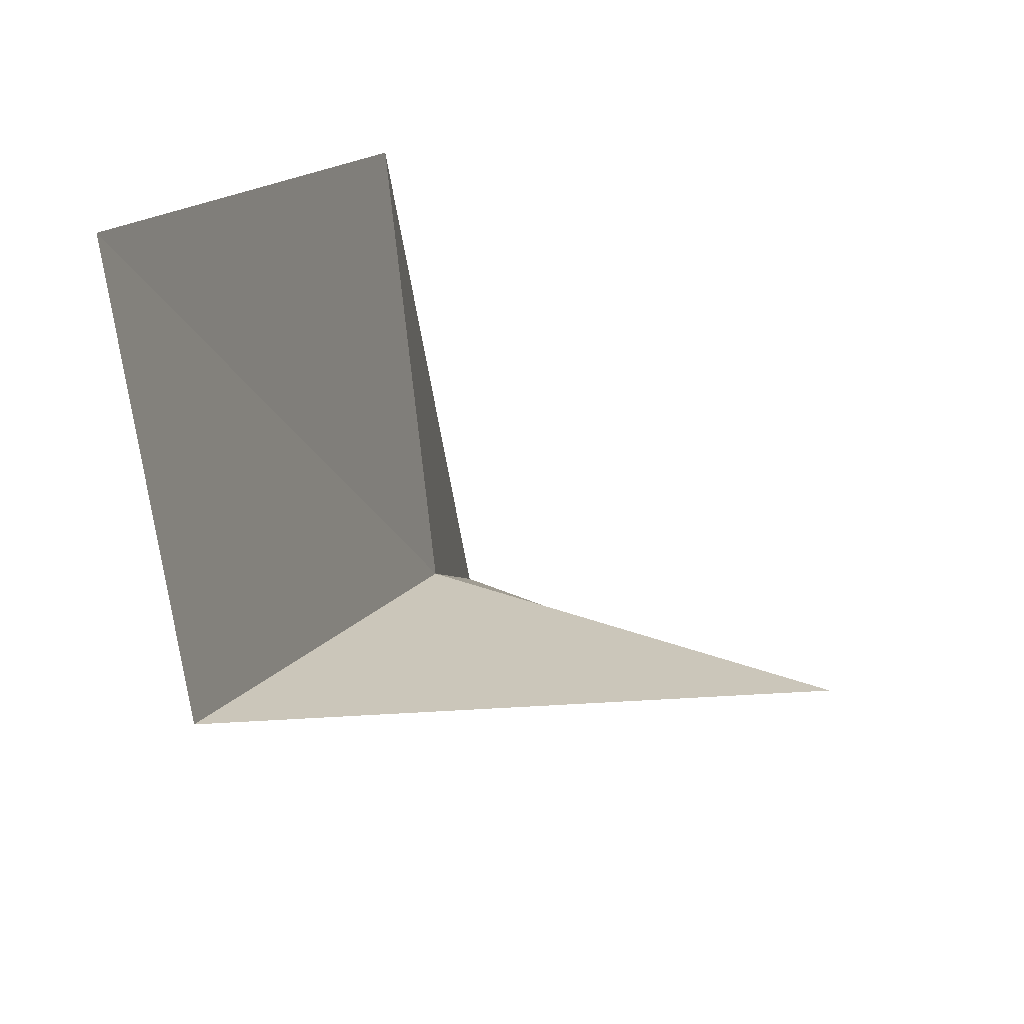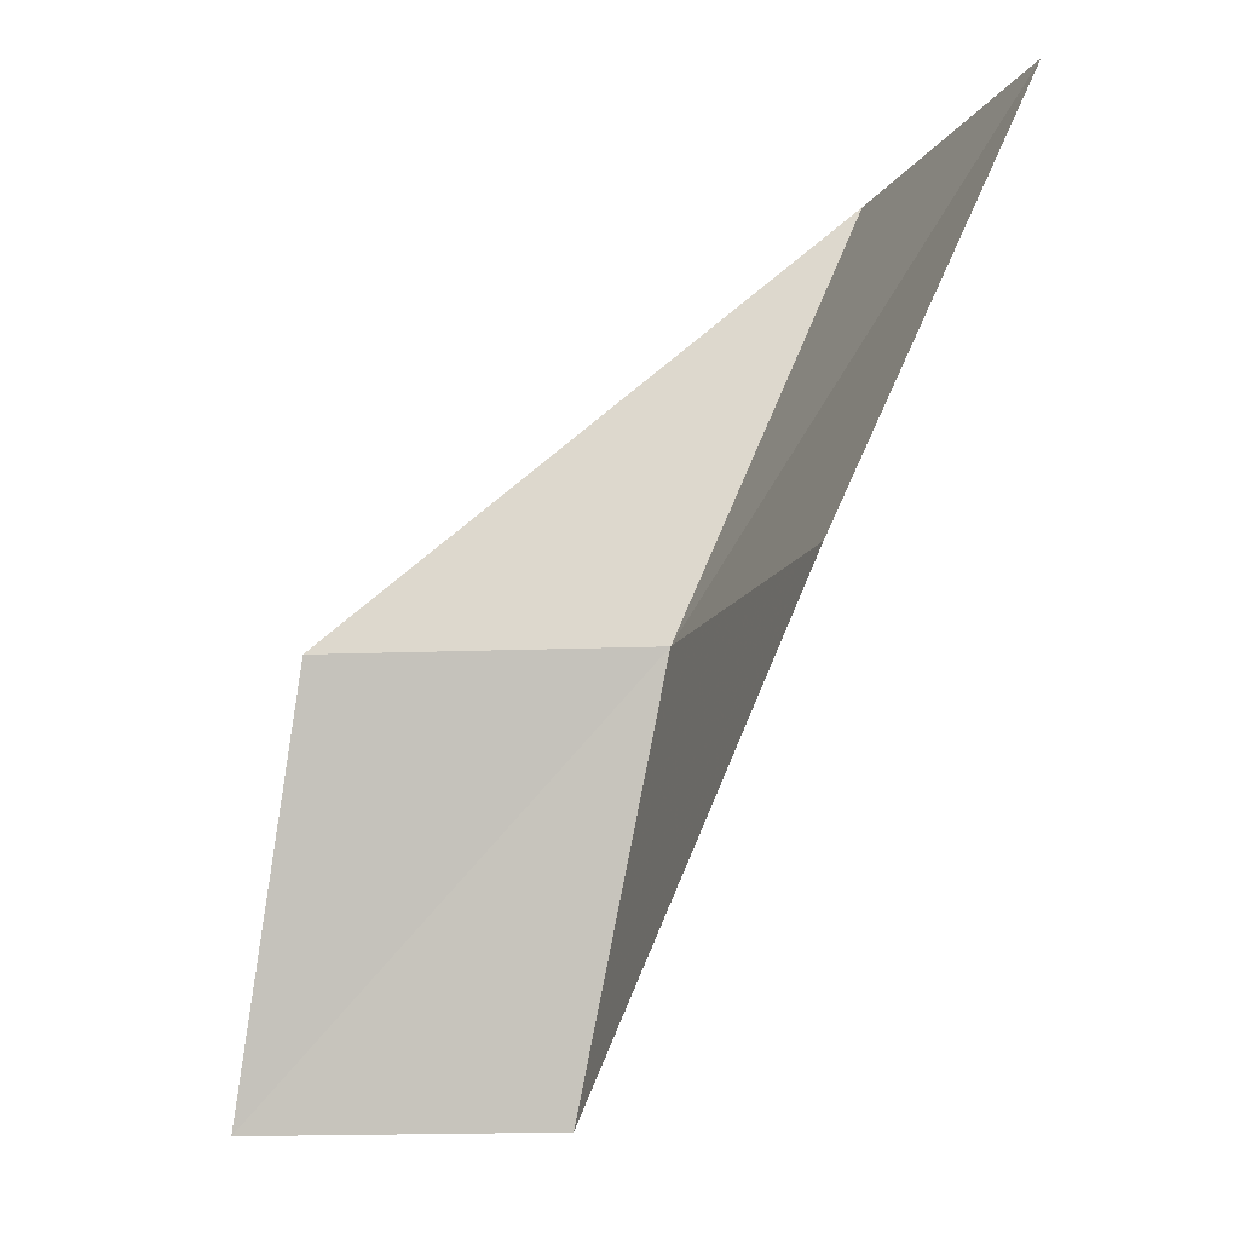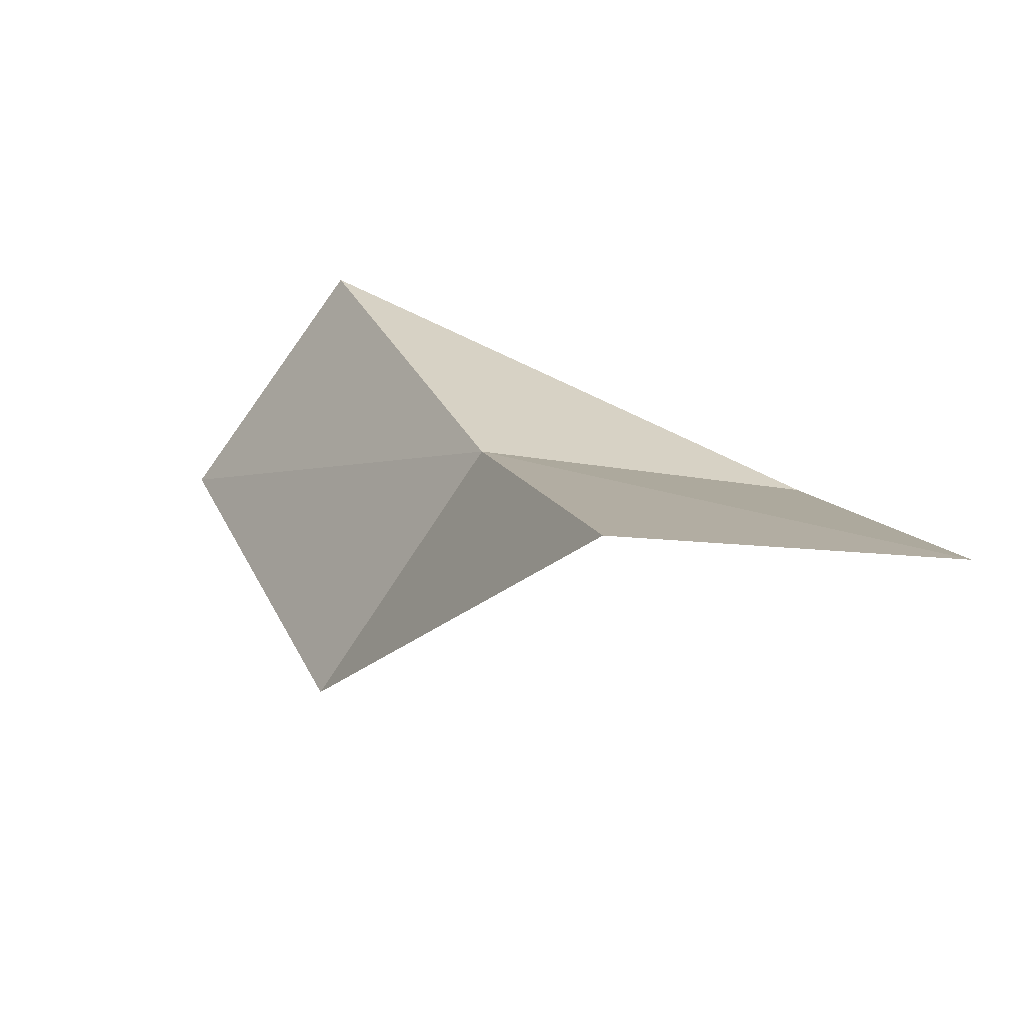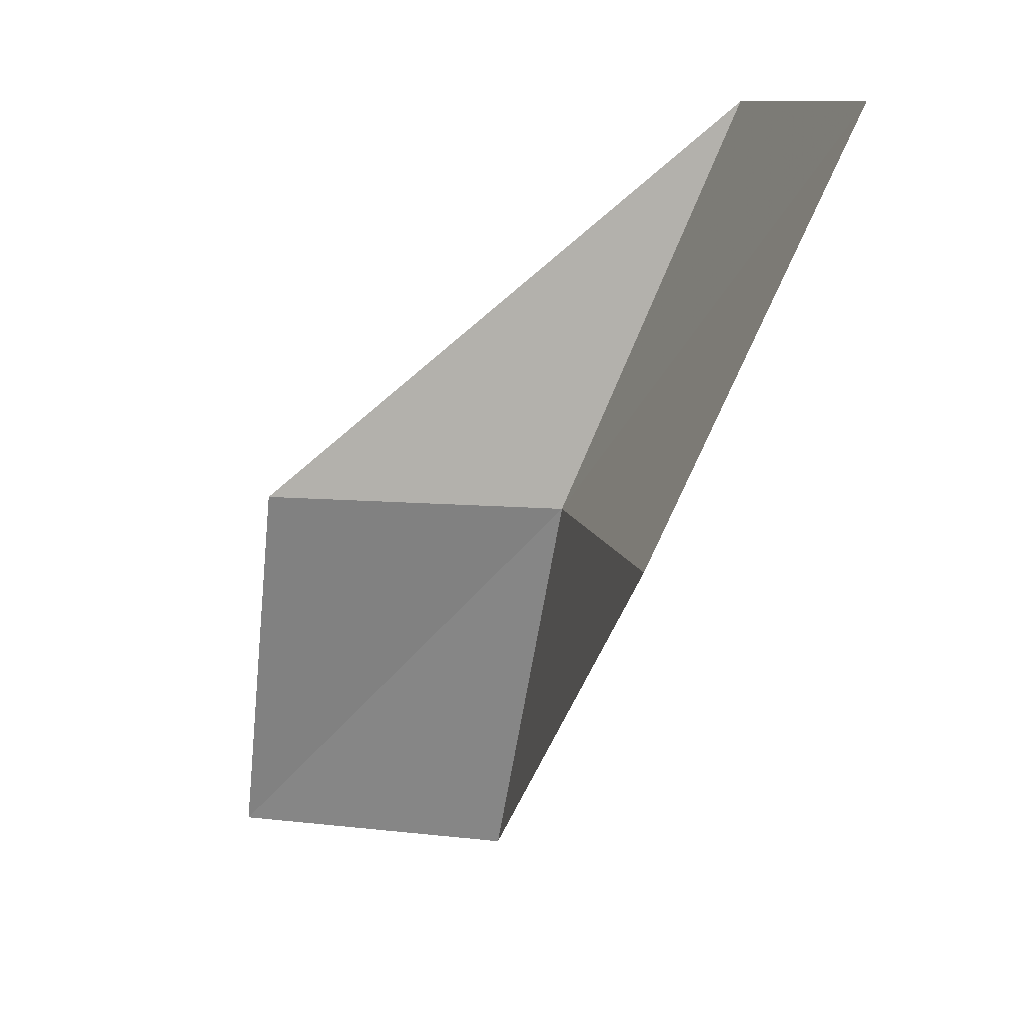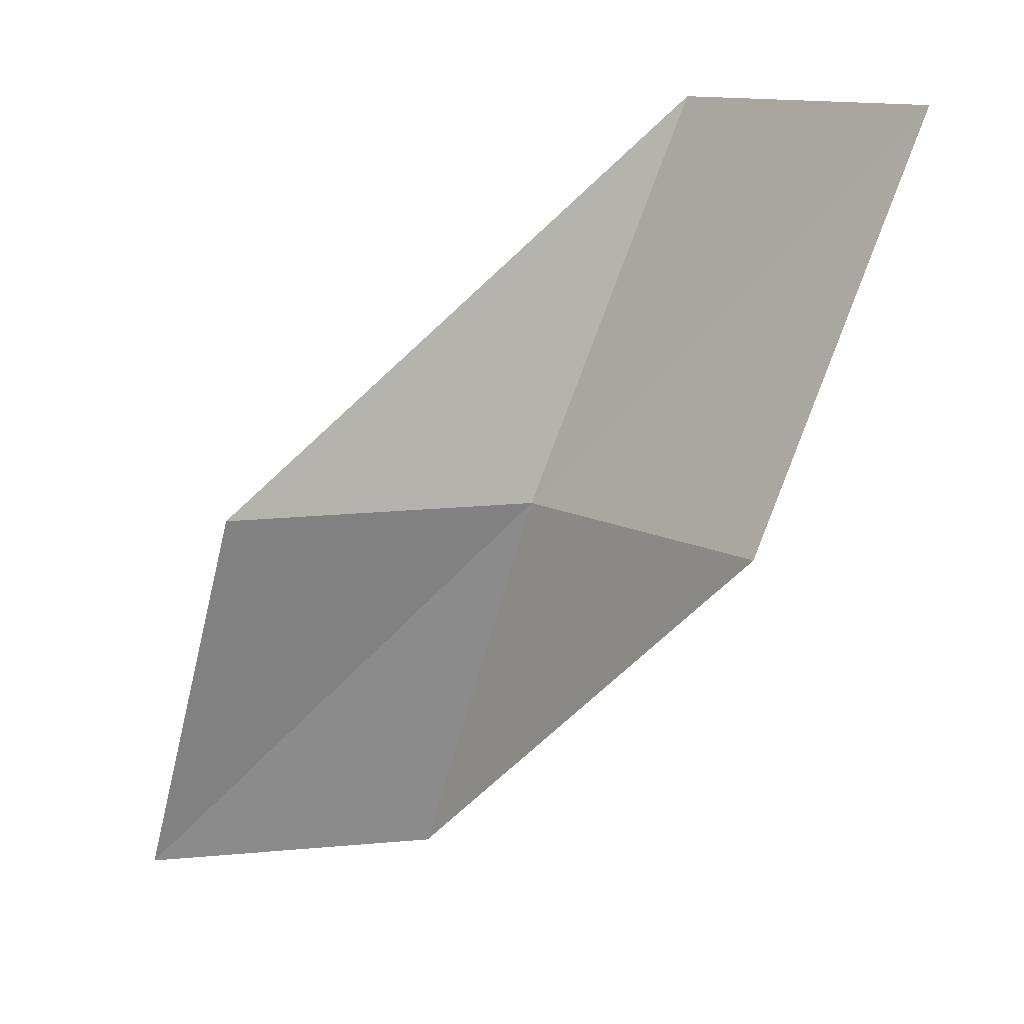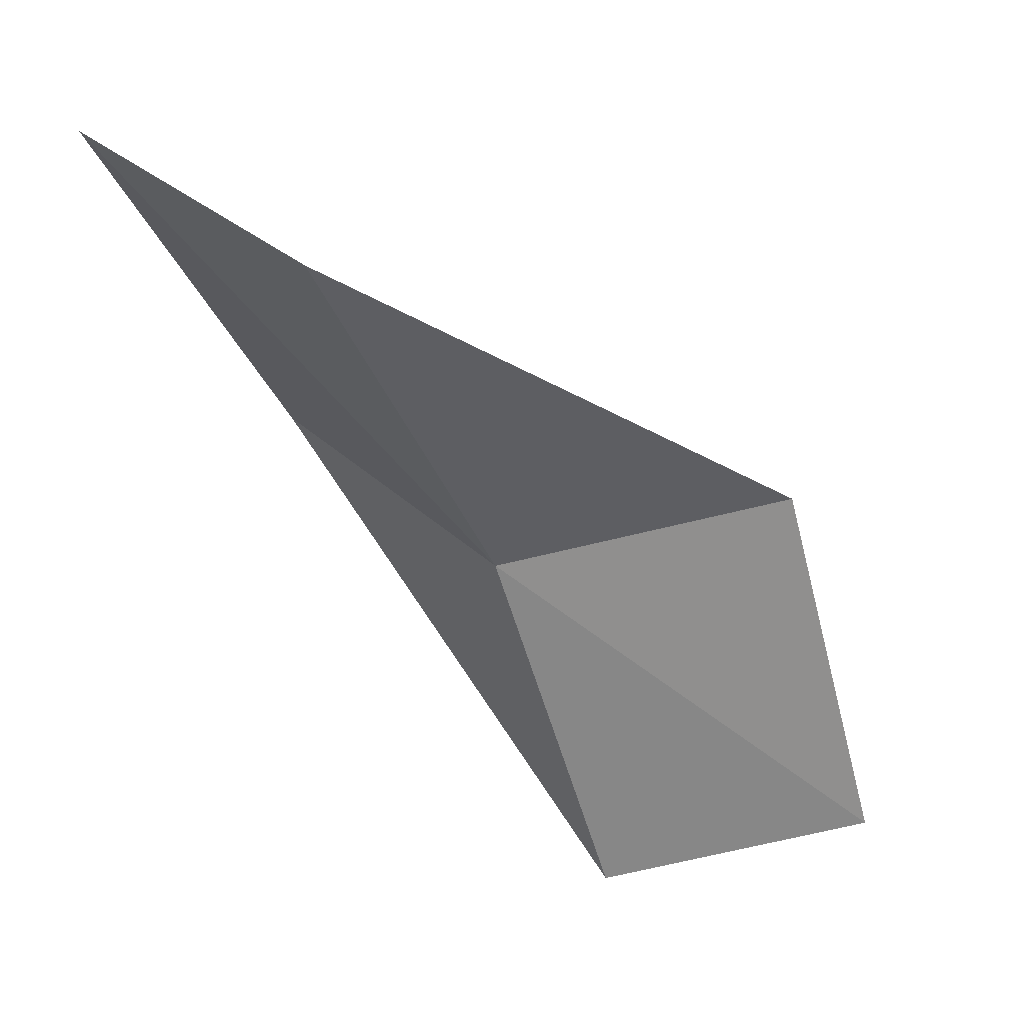
<metadata>
{"format":"obj","ext":"obj","renderer":"f3d","projection":"perspective","resolution":1024,"background":"white","views":[{"elev":15.1,"azim":-5.1,"up":"+Y"},{"elev":-15.8,"azim":166.3,"up":"+Z"},{"elev":-66.7,"azim":-26.0,"up":"+Z"},{"elev":10.6,"azim":174.2,"up":"+Z"},{"elev":12.9,"azim":146.2,"up":"+Z"},{"elev":41.2,"azim":-37.0,"up":"+Z"}]}
</metadata>
<code>
v 23.65 19.03 61.02
v 26.94 17.93 61.02
v 21.77 19.35 65.53
v 21.25 22.64 65.53
v 23.28 22.48 61.02
v 27.3 16.47 56.66
v 24.26 17.69 56.66
f 1 3 2
f 1 5 4
f 1 4 3
f 1 6 7
f 1 2 6
f 1 7 5

</code>
